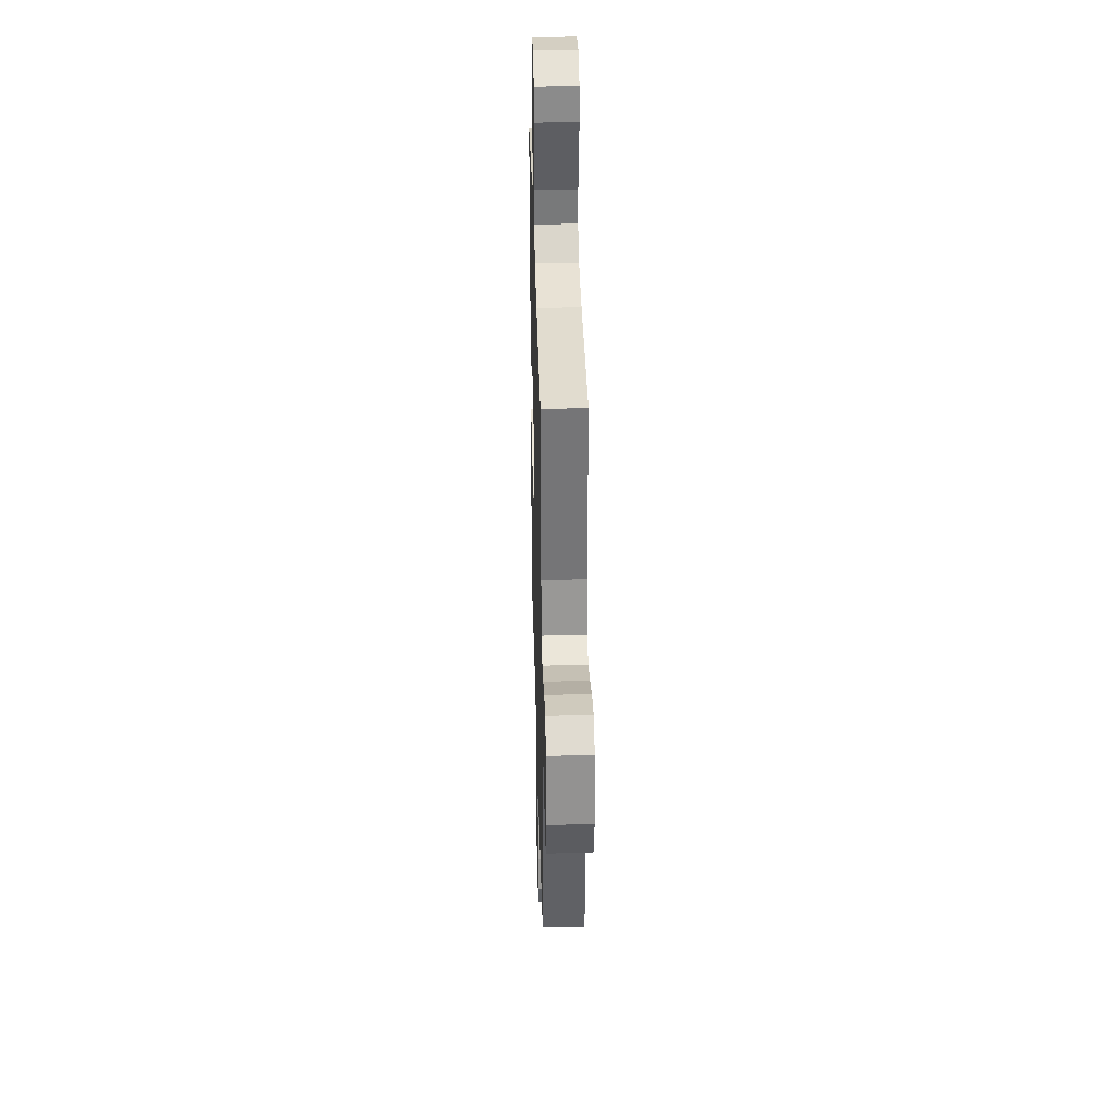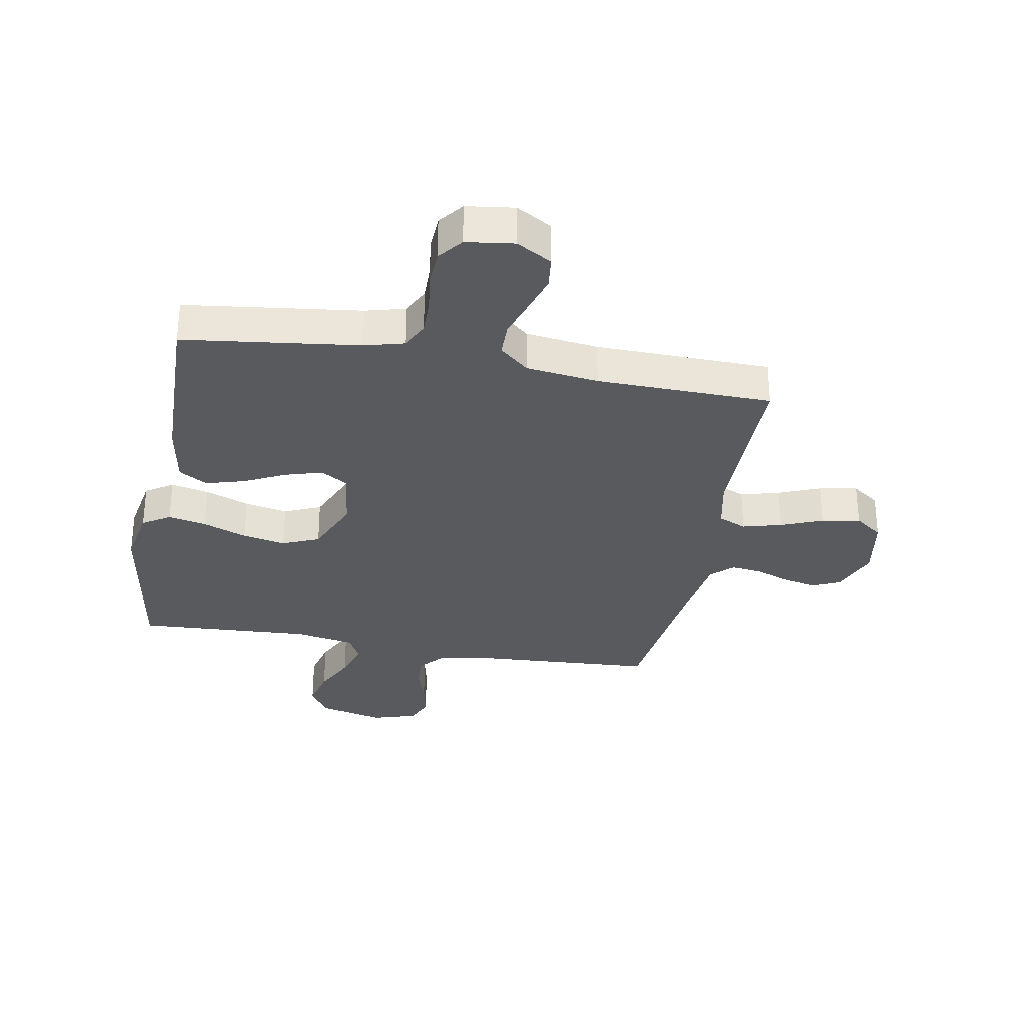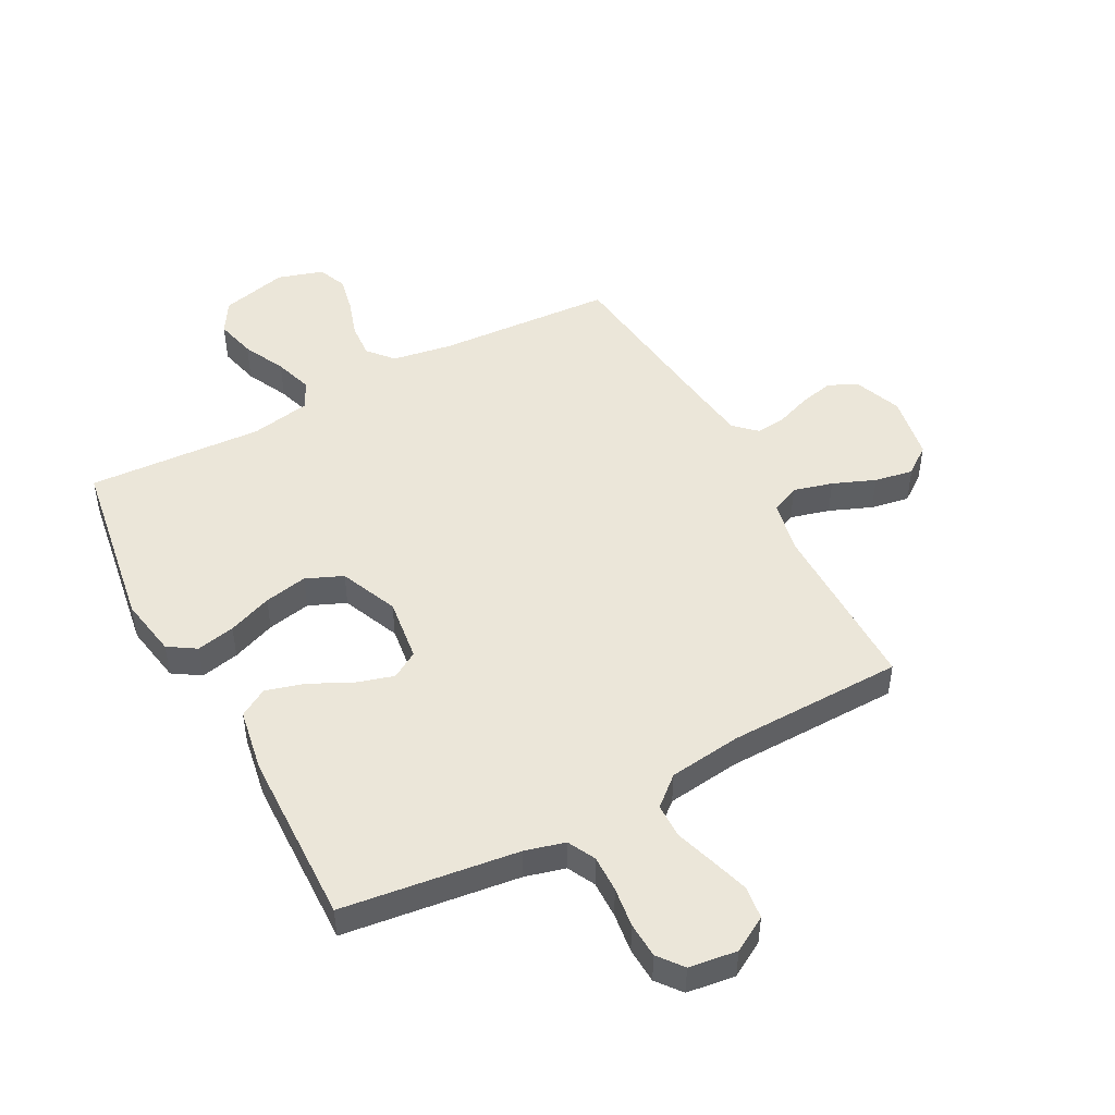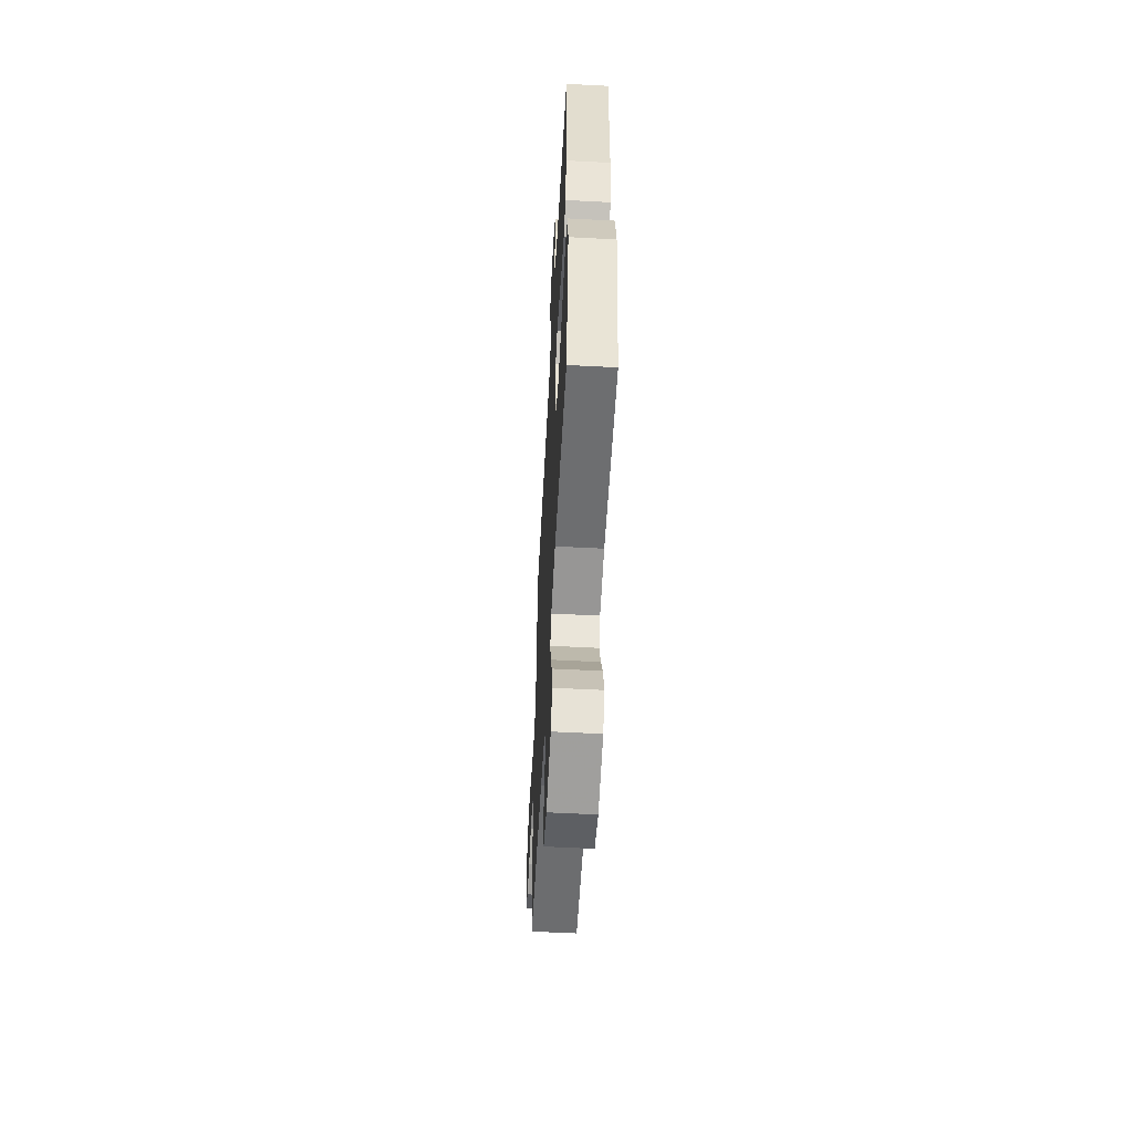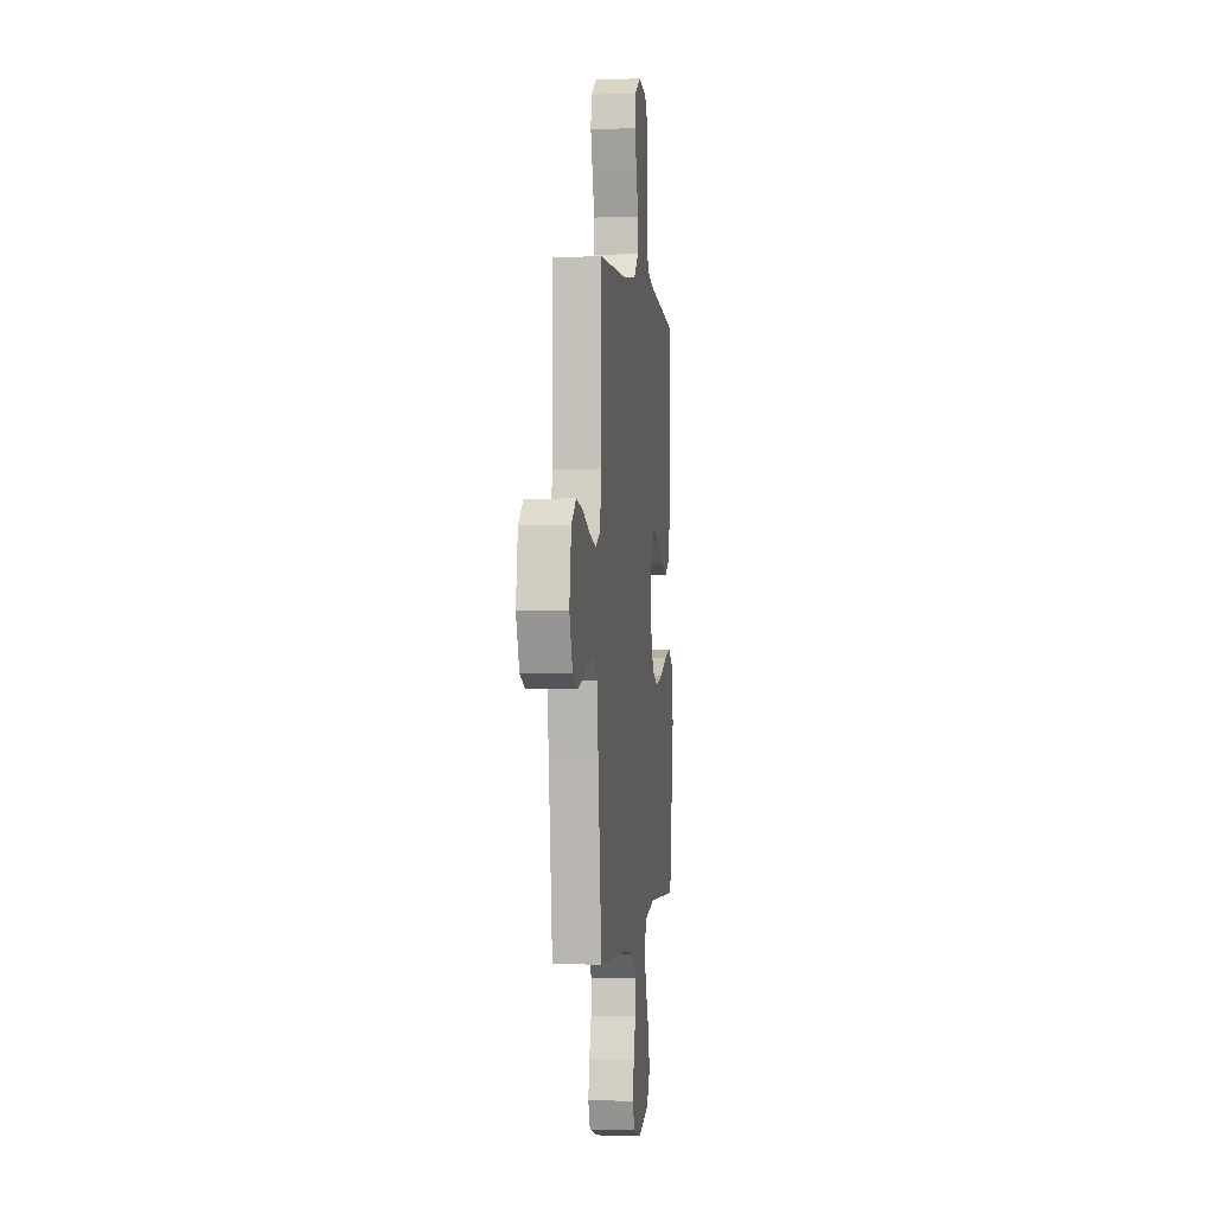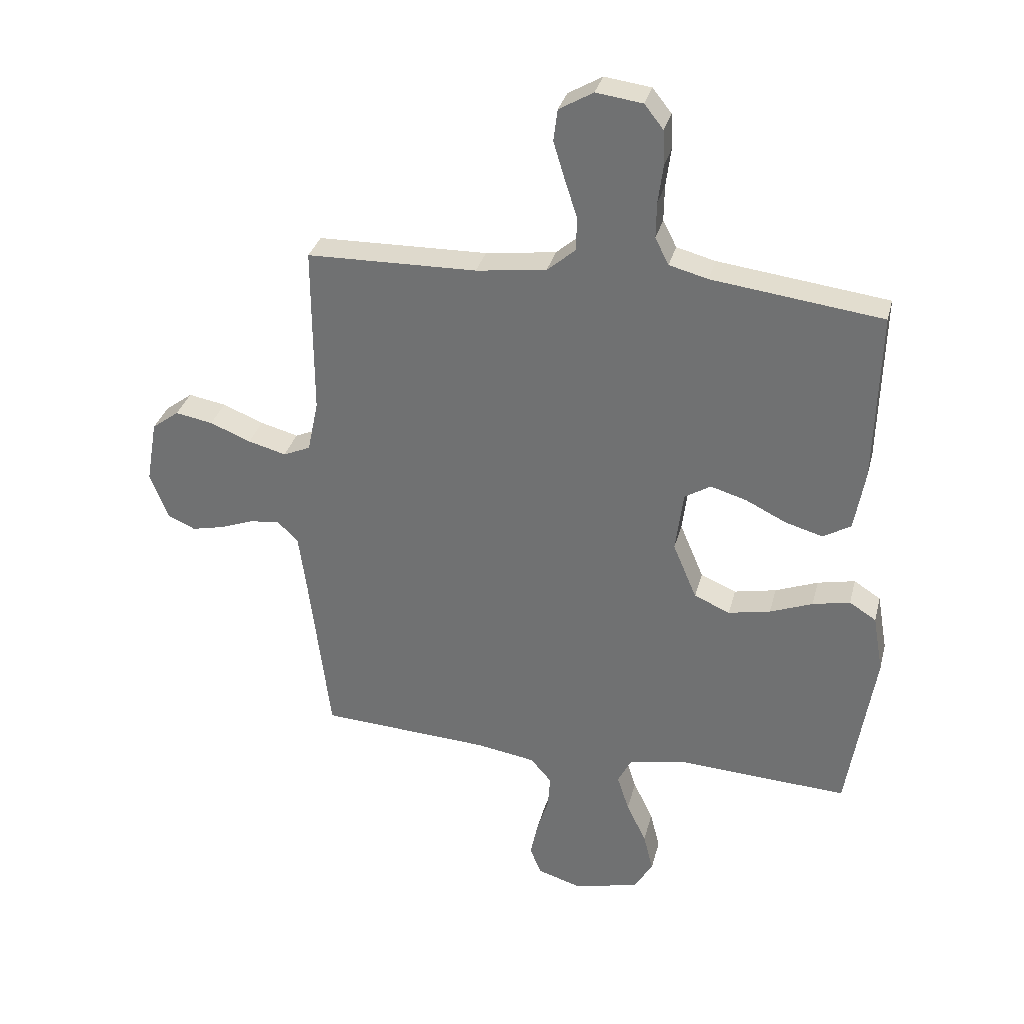
<metadata>
{"format":"obj","ext":"obj","renderer":"f3d","projection":"perspective","resolution":1024,"background":"white","views":[{"elev":33.4,"azim":88.5,"up":"+Z"},{"elev":-31.1,"azim":-10.3,"up":"+Y"},{"elev":48.4,"azim":-28.1,"up":"+Y"},{"elev":-57.4,"azim":-93.1,"up":"+Z"},{"elev":-0.1,"azim":96.9,"up":"+Z"},{"elev":32.4,"azim":-166.1,"up":"+Z"}]}
</metadata>
<code>
v 0.5 0.07 0.5
v 0.499 0.07 0.2
v 0.518 0.07 0.109
v 0.566 0.07 0.088
v 0.633 0.07 0.106
v 0.705 0.07 0.135
v 0.771 0.07 0.147
v 0.819 0.07 0.111
v 0.838 0.07 0
v 0.806 0.07 -0.082
v 0.757 0.07 -0.104
v 0.699 0.07 -0.091
v 0.64 0.07 -0.069
v 0.588 0.07 -0.063
v 0.551 0.07 -0.098
v 0.537 0.07 -0.2
v 0.5 0.07 -0.5
v 0.2 0.07 -0.518
v 0.097 0.07 -0.535
v 0.06 0.07 -0.578
v 0.064 0.07 -0.637
v 0.085 0.07 -0.702
v 0.098 0.07 -0.764
v 0.078 0.07 -0.813
v 0 0.07 -0.837
v -0.114 0.07 -0.809
v -0.147 0.07 -0.755
v -0.13 0.07 -0.686
v -0.095 0.07 -0.614
v -0.074 0.07 -0.549
v -0.098 0.07 -0.502
v -0.2 0.07 -0.483
v -0.5 0.07 -0.5
v -0.548 0.07 -0.2
v -0.53 0.07 -0.098
v -0.483 0.07 -0.068
v -0.417 0.07 -0.082
v -0.342 0.07 -0.111
v -0.268 0.07 -0.126
v -0.205 0.07 -0.099
v -0.163 0.07 0
v -0.177 0.07 0.108
v -0.223 0.07 0.136
v -0.287 0.07 0.117
v -0.358 0.07 0.082
v -0.424 0.07 0.063
v -0.473 0.07 0.092
v -0.492 0.07 0.2
v -0.5 0.07 0.5
v -0.2 0.07 0.538
v -0.132 0.07 0.556
v -0.108 0.07 0.603
v -0.109 0.07 0.666
v -0.118 0.07 0.734
v -0.115 0.07 0.795
v -0.082 0.07 0.837
v 0 0.07 0.848
v 0.06 0.07 0.813
v 0.067 0.07 0.757
v 0.047 0.07 0.692
v 0.025 0.07 0.624
v 0.026 0.07 0.565
v 0.076 0.07 0.522
v 0.2 0.07 0.506
v 0.5 0 0.5
v 0.499 0 0.2
v 0.518 0 0.109
v 0.566 0 0.088
v 0.633 0 0.106
v 0.705 0 0.135
v 0.771 0 0.147
v 0.819 0 0.111
v 0.838 0 0
v 0.806 0 -0.082
v 0.757 0 -0.104
v 0.699 0 -0.091
v 0.64 0 -0.069
v 0.588 0 -0.063
v 0.551 0 -0.098
v 0.537 0 -0.2
v 0.5 0 -0.5
v 0.2 0 -0.518
v 0.097 0 -0.535
v 0.06 0 -0.578
v 0.064 0 -0.637
v 0.085 0 -0.702
v 0.098 0 -0.764
v 0.078 0 -0.813
v 0 0 -0.837
v -0.114 0 -0.809
v -0.147 0 -0.755
v -0.13 0 -0.686
v -0.095 0 -0.614
v -0.074 0 -0.549
v -0.098 0 -0.502
v -0.2 0 -0.483
v -0.5 0 -0.5
v -0.548 0 -0.2
v -0.53 0 -0.098
v -0.483 0 -0.068
v -0.417 0 -0.082
v -0.342 0 -0.111
v -0.268 0 -0.126
v -0.205 0 -0.099
v -0.163 0 0
v -0.177 0 0.108
v -0.223 0 0.136
v -0.287 0 0.117
v -0.358 0 0.082
v -0.424 0 0.063
v -0.473 0 0.092
v -0.492 0 0.2
v -0.5 0 0.5
v -0.2 0 0.538
v -0.132 0 0.556
v -0.108 0 0.603
v -0.109 0 0.666
v -0.118 0 0.734
v -0.115 0 0.795
v -0.082 0 0.837
v 0 0 0.848
v 0.06 0 0.813
v 0.067 0 0.757
v 0.047 0 0.692
v 0.025 0 0.624
v 0.026 0 0.565
v 0.076 0 0.522
v 0.2 0 0.506
f 58 59 60 61
f 56 57 58 61
f 56 61 62
f 53 54 55 56
f 52 53 56 62
f 51 52 62 63
f 47 48 49 50
f 47 50 51 63
f 44 45 46 47
f 43 44 47 63
f 35 36 37 38
f 35 38 39
f 32 33 34 35
f 31 32 35 39
f 30 31 39 40
f 26 27 28 29
f 26 29 30
f 25 26 30
f 24 25 30
f 21 22 23 24
f 21 24 30 40
f 16 17 18
f 15 16 18 19
f 10 11 12 13
f 10 13 14
f 9 10 14
f 8 9 14
f 5 6 7 8
f 4 5 8 14
f 3 4 14 15
f 64 1 2
f 42 43 63 64
f 41 42 64 2
f 20 21 40 41
f 19 20 41 2
f 2 3 15 19
f 125 124 123 122
f 125 122 121 120
f 126 125 120
f 120 119 118 117
f 126 120 117 116
f 127 126 116 115
f 114 113 112 111
f 127 115 114 111
f 111 110 109 108
f 127 111 108 107
f 102 101 100 99
f 103 102 99
f 99 98 97 96
f 103 99 96 95
f 104 103 95 94
f 93 92 91 90
f 94 93 90
f 94 90 89
f 94 89 88
f 88 87 86 85
f 104 94 88 85
f 82 81 80
f 83 82 80 79
f 77 76 75 74
f 78 77 74
f 78 74 73
f 78 73 72
f 72 71 70 69
f 78 72 69 68
f 79 78 68 67
f 66 65 128
f 128 127 107 106
f 66 128 106 105
f 105 104 85 84
f 66 105 84 83
f 83 79 67 66
f 1 65 66 2
f 2 66 67 3
f 3 67 68 4
f 4 68 69 5
f 5 69 70 6
f 6 70 71 7
f 7 71 72 8
f 8 72 73 9
f 9 73 74 10
f 10 74 75 11
f 11 75 76 12
f 12 76 77 13
f 13 77 78 14
f 14 78 79 15
f 15 79 80 16
f 16 80 81 17
f 17 81 82 18
f 18 82 83 19
f 19 83 84 20
f 20 84 85 21
f 21 85 86 22
f 22 86 87 23
f 23 87 88 24
f 24 88 89 25
f 25 89 90 26
f 26 90 91 27
f 27 91 92 28
f 28 92 93 29
f 29 93 94 30
f 30 94 95 31
f 31 95 96 32
f 32 96 97 33
f 33 97 98 34
f 34 98 99 35
f 35 99 100 36
f 36 100 101 37
f 37 101 102 38
f 38 102 103 39
f 39 103 104 40
f 40 104 105 41
f 41 105 106 42
f 42 106 107 43
f 43 107 108 44
f 44 108 109 45
f 45 109 110 46
f 46 110 111 47
f 47 111 112 48
f 48 112 113 49
f 49 113 114 50
f 50 114 115 51
f 51 115 116 52
f 52 116 117 53
f 53 117 118 54
f 54 118 119 55
f 55 119 120 56
f 56 120 121 57
f 57 121 122 58
f 58 122 123 59
f 59 123 124 60
f 60 124 125 61
f 61 125 126 62
f 62 126 127 63
f 63 127 128 64
f 64 128 65 1

</code>
